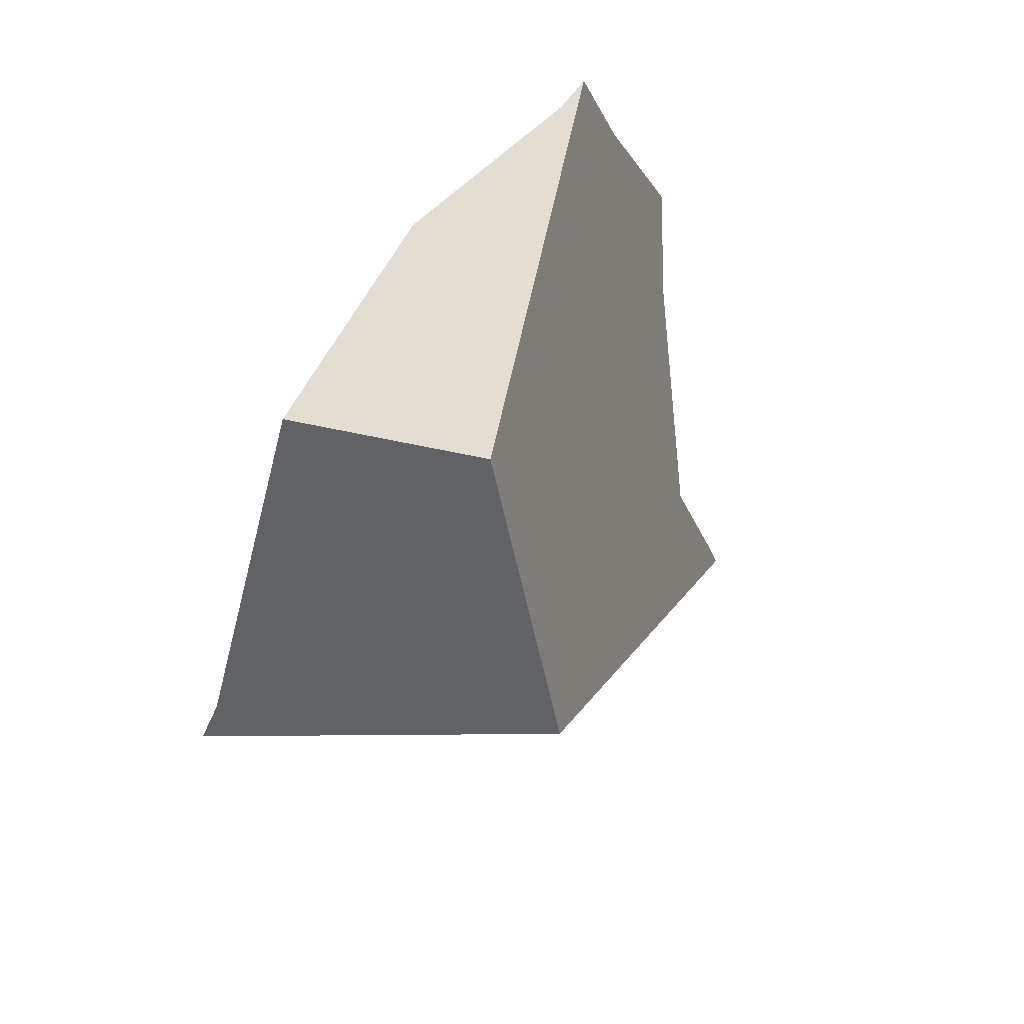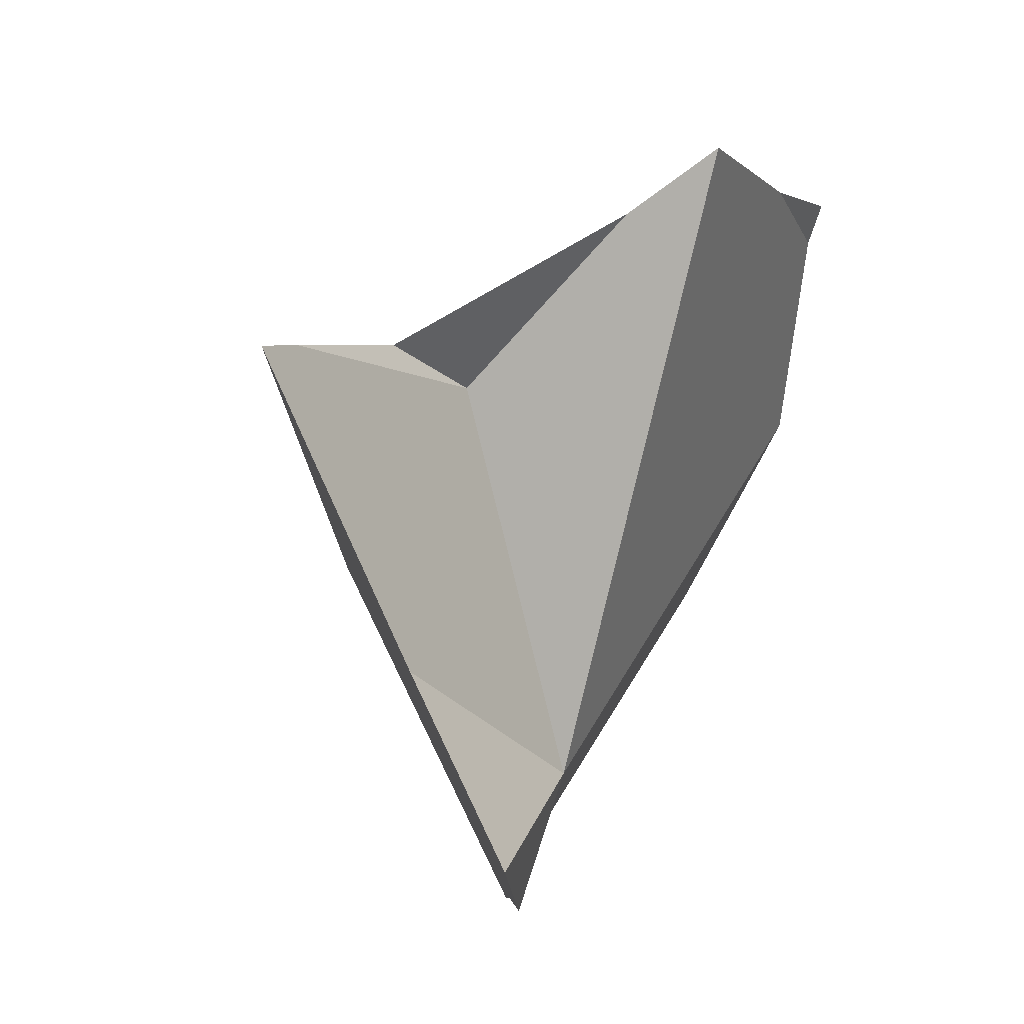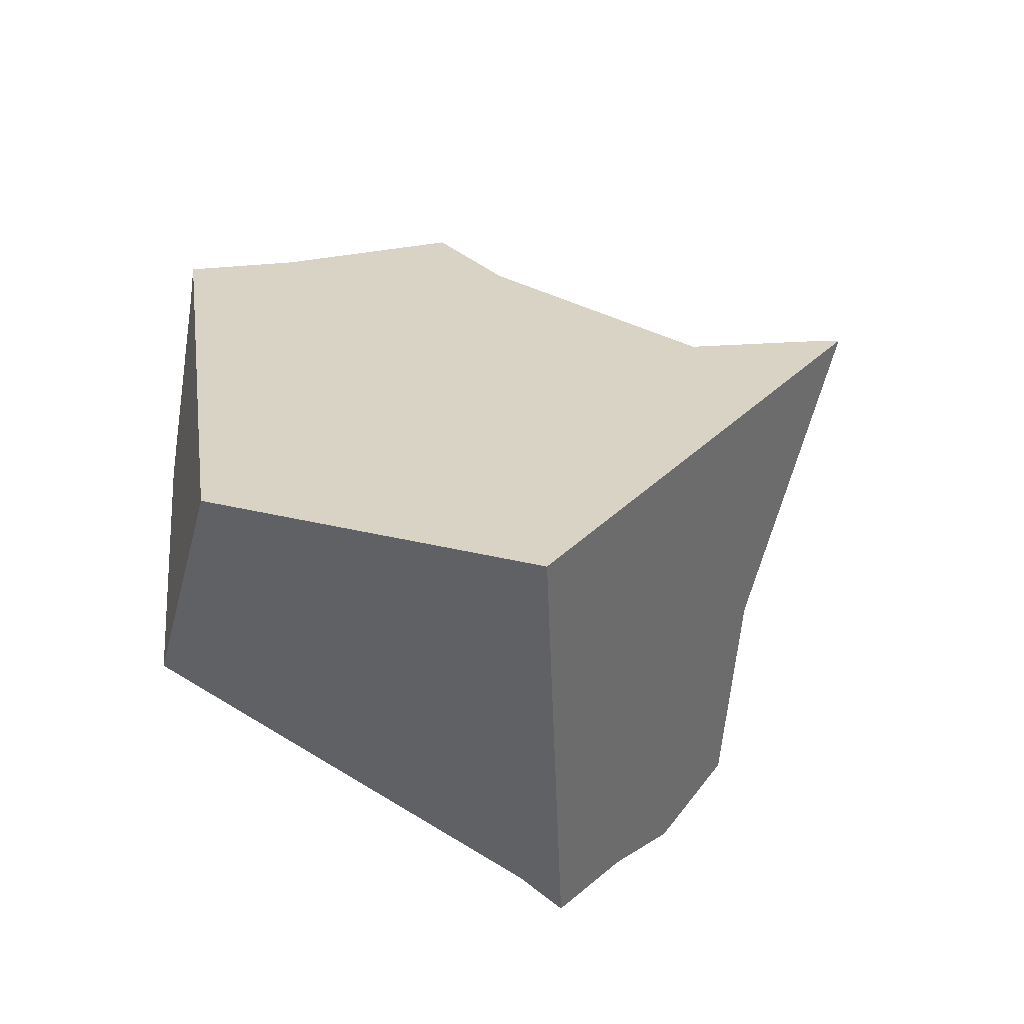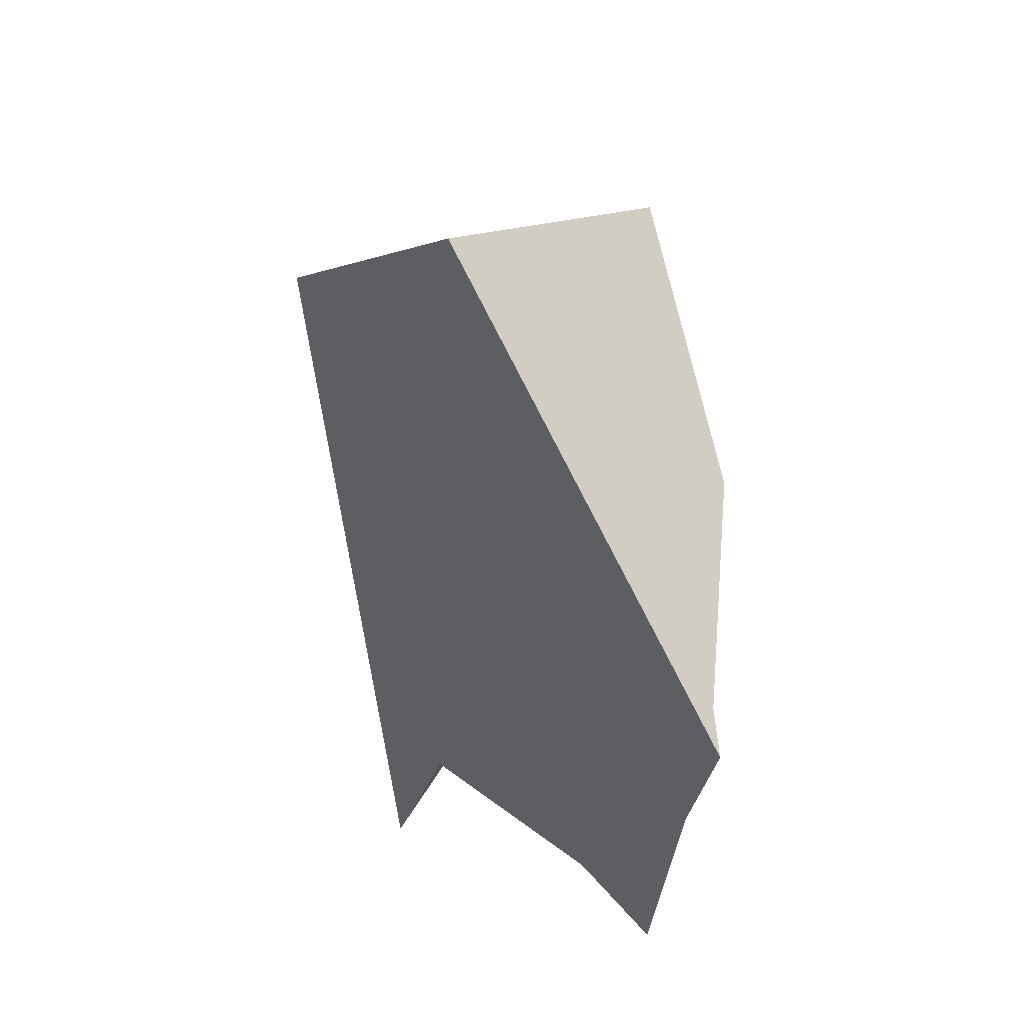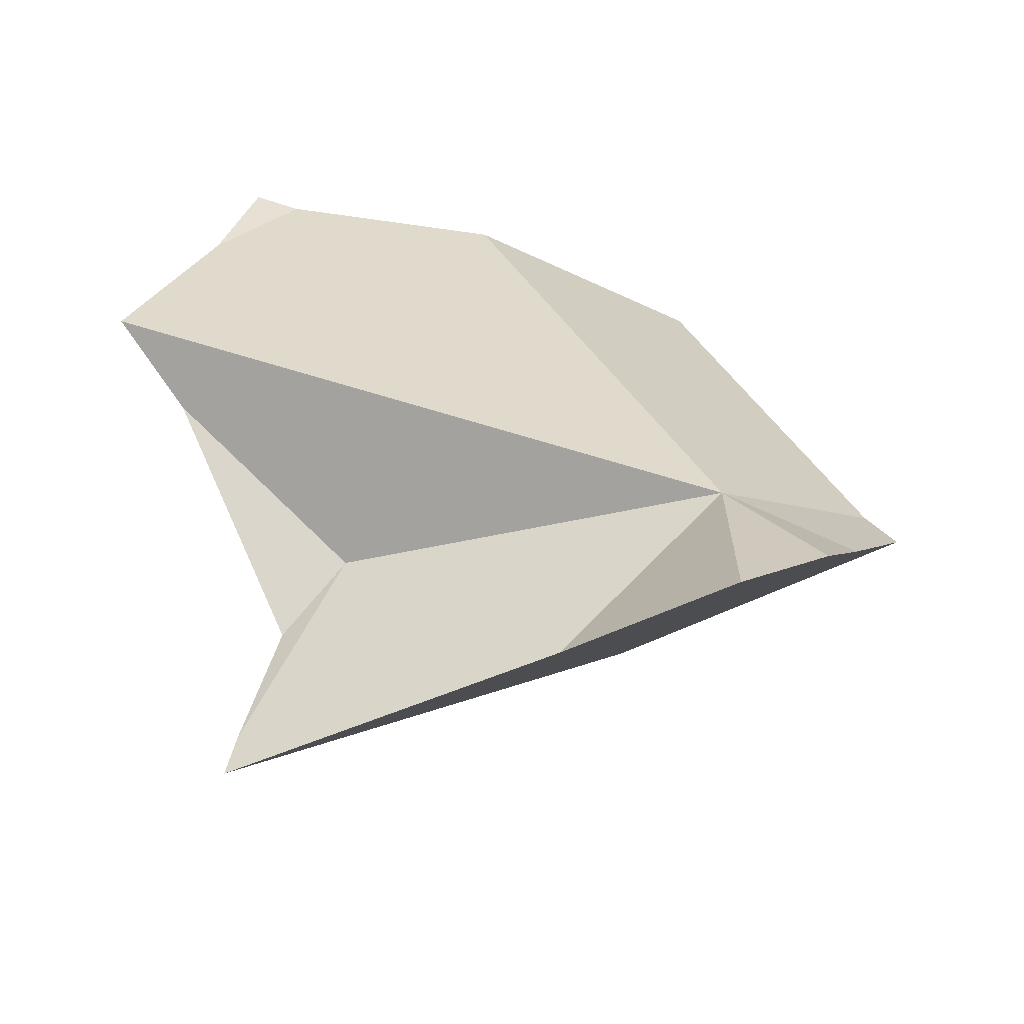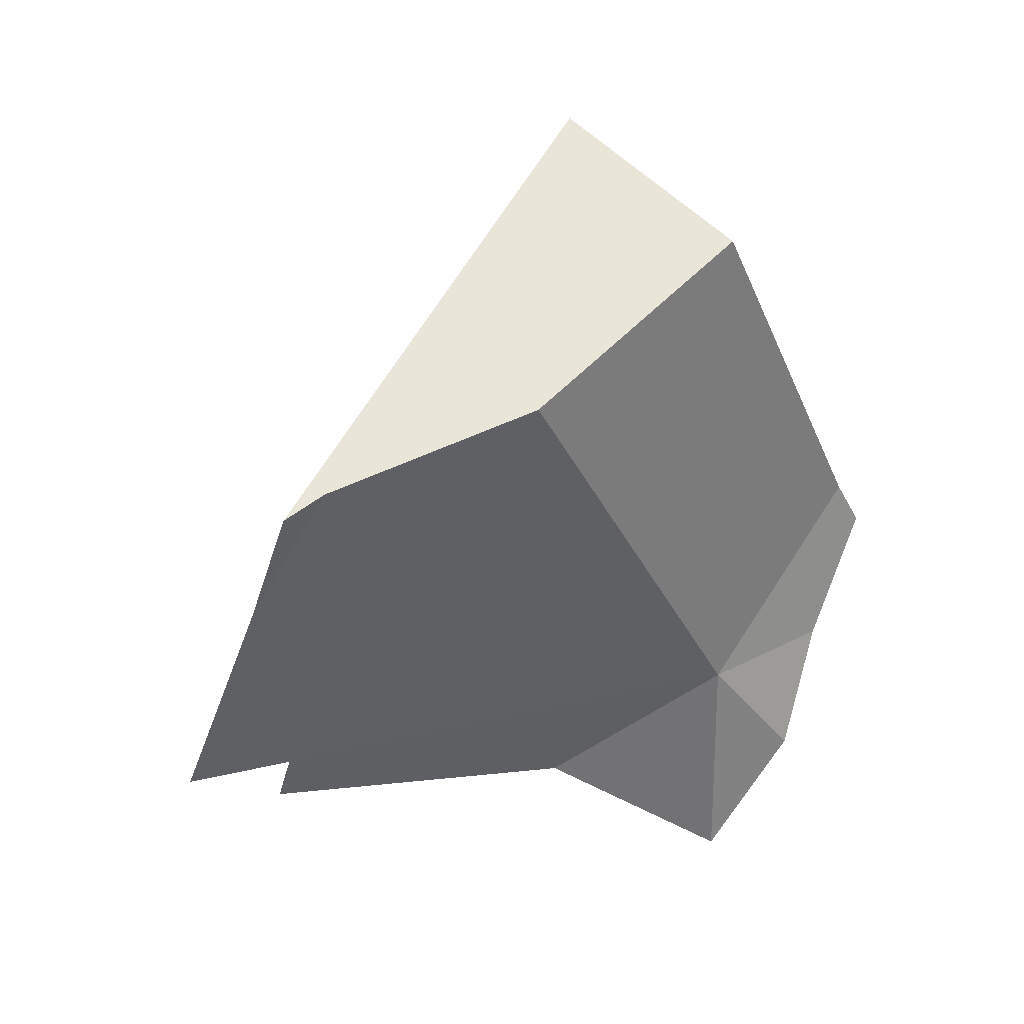
<metadata>
{"format":"obj","ext":"obj","renderer":"f3d","projection":"perspective","resolution":1024,"background":"white","views":[{"elev":68.4,"azim":-127.6,"up":"+Y"},{"elev":17.4,"azim":19.8,"up":"+Z"},{"elev":-16.7,"azim":-128.0,"up":"+Z"},{"elev":67.4,"azim":12.4,"up":"+Y"},{"elev":-64.0,"azim":87.4,"up":"+Y"},{"elev":36.6,"azim":72.7,"up":"+Y"}]}
</metadata>
<code>
v 1.095 -0.7743 0.2065
v 1.193 -0.74 0.3228
v 1.066 -0.8294 0.2456
v 1.193 -0.74 0.3228
v 1.095 -0.7743 0.2065
v 1.249 -0.7239 0.3661
v 1.249 -0.7239 0.3661
v 1.257 -0.5853 0.3156
v 1.193 -0.74 0.3228
v 1.249 -0.7239 0.3661
v 1.172 -0.7981 -0.0487
v 1.257 -0.5853 0.3156
v 1.172 -0.7981 -0.0487
v 1.043 -0.927 0.2659
v 1.172 -0.7981 -0.0487
v 1.095 -0.7743 0.2065
v 1.035 -0.957 0.2712
v 1.111 -0.9186 0.06063
v 1.172 -0.7981 -0.0487
v 1.111 -0.9186 0.06063
v 1.189 -0.9588 -0.04567
v 1.172 -0.7981 -0.0487
v 1.189 -0.9588 -0.04567
v 1.171 -0.8836 -0.1106
v 1.136 -0.8066 -0.1432
v 1.172 -0.7981 -0.0487
v 1.171 -0.8836 -0.1106
v 1.105 -0.7274 -0.1864
v 1.172 -0.7981 -0.0487
v 1.136 -0.8066 -0.1432
v 1.107 -0.6925 -0.168
v 1.11 -0.6764 -0.1604
v 1.172 -0.7981 -0.0487
v 1.107 -0.6925 -0.168
v 1.132 -0.5515 -0.1022
v 1.151 -0.4447 -0.05232
v 1.238 -0.479 0.1183
v 1.238 -0.479 0.1183
v 1.259 -0.4993 0.2647
v 1.257 -0.5853 0.3156
v 1.259 -0.4993 0.2647
v 1.27 -0.506 0.2935
v 1.27 -0.506 0.2935
v 1.256 -0.4987 0.2778
v 0.9337 -0.5252 -0.001216
v 0.9284 -0.5325 -0.002893
v 0.9186 -0.5462 -0.00604
v 1.066 -0.8294 0.2456
v 0.9117 -0.5557 -0.008238
v 0.9523 -0.6938 0.08626
v 0.9098 -0.5584 -0.008852
v 0.9523 -0.6938 0.08626
v 0.9098 -0.5584 -0.008852
v 1.021 -0.6545 -0.1098
v 1.136 -0.8066 -0.1432
v 1.111 -0.9186 0.06063
v 1.012 -0.8831 0.2192
v 1.012 -0.8831 0.2192
v 1.043 -0.927 0.2659
v 1.095 -0.7743 0.2065
v 1.066 -0.8294 0.2456
v 1.043 -0.927 0.2659
v 1.029 -0.9365 0.2567
v 1.035 -0.957 0.2712
v 1.035 -0.957 0.2712
v 1.029 -0.9365 0.2567
v 1.171 -0.8836 -0.1106
v 1.189 -0.9588 -0.04567
v 1.105 -0.7274 -0.1864
v 1.105 -0.7274 -0.1864
v 1.021 -0.6545 -0.1098
v 1.107 -0.6925 -0.168
v 1.11 -0.6764 -0.1604
v 1.132 -0.5515 -0.1022
v 0.9545 -0.4963 0.005429
v 0.9337 -0.5252 -0.001216
v 0.9284 -0.5325 -0.002893
v 0.9186 -0.5462 -0.006041
v 0.9117 -0.5557 -0.008238
v 0.9098 -0.5584 -0.008853
v 0.9545 -0.4963 0.005429
v 0.9968 -0.4376 0.01892
v 0.9968 -0.4376 0.01892
v 1.151 -0.4447 -0.05232
v 1.137 -0.4238 -0.03498
v 1.154 -0.43 -0.04545
v 1.154 -0.43 -0.04545
v 1.154 -0.43 -0.04545
v 1.066 -0.4002 0.06512
v 1.238 -0.479 0.1183
v 1.137 -0.4238 -0.03498
v 1.035 -0.3844 0.03115
v 1.066 -0.4002 0.06512
v 1.035 -0.3844 0.03115
v 1.008 -0.4228 0.02233
v 1.256 -0.4987 0.2778
v 1.259 -0.4993 0.2647
v 1.27 -0.506 0.2935
v 1.008 -0.4228 0.02233
v 1.035 -0.3844 0.03115
f 1 2 3
f 4 5 6
f 7 8 9
f 10 11 12
f 6 5 13
f 14 15 16
f 17 15 14
f 18 15 17
f 19 20 21
f 22 23 24
f 25 26 27
f 28 29 30
f 31 29 28
f 32 33 34
f 33 32 35
f 36 33 35
f 33 36 37
f 38 12 11
f 39 12 38
f 40 41 42
f 8 43 44
f 45 8 44
f 46 8 45
f 47 8 46
f 47 48 8
f 49 48 47
f 49 50 48
f 51 50 49
f 52 53 54
f 52 54 55
f 56 52 55
f 57 52 56
f 48 50 58
f 48 58 59
f 60 61 62
f 59 58 63
f 64 59 63
f 56 65 66
f 56 66 57
f 67 56 55
f 68 56 67
f 55 54 69
f 70 71 72
f 72 71 73
f 73 71 74
f 71 75 74
f 71 76 75
f 71 77 76
f 71 78 77
f 71 79 78
f 71 80 79
f 45 44 81
f 81 44 82
f 74 75 83
f 74 83 84
f 84 83 85
f 84 85 86
f 37 36 87
f 88 89 90
f 91 89 88
f 92 89 91
f 93 94 95
f 93 95 82
f 82 44 93
f 96 97 89
f 96 98 97
f 89 97 90
f 83 99 85
f 99 100 85
f 8 48 9

</code>
